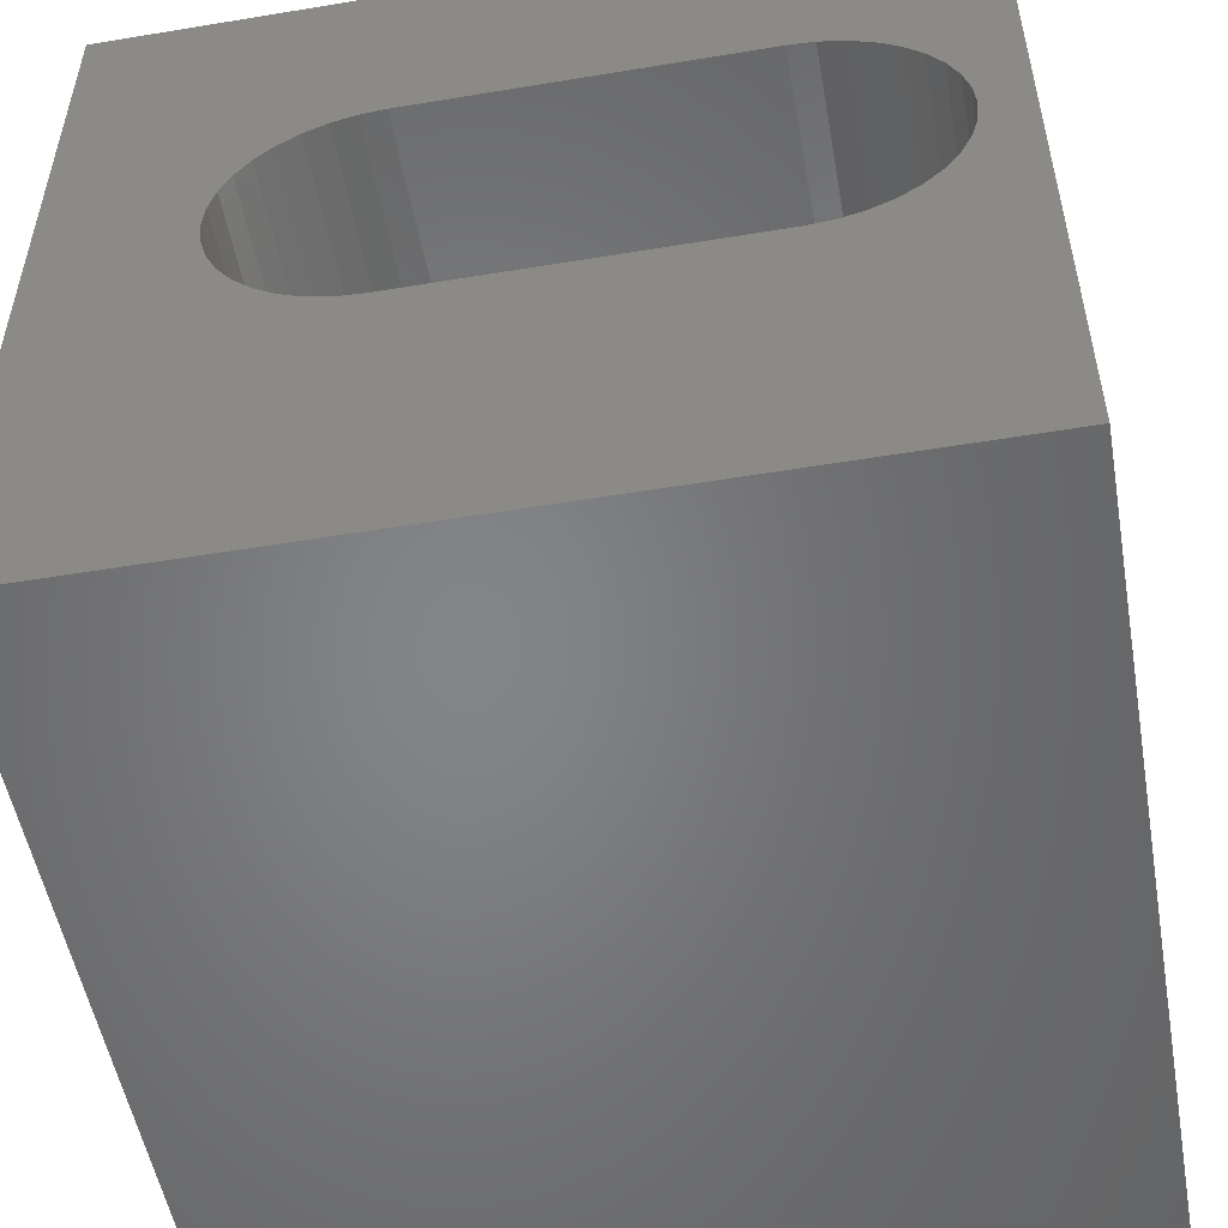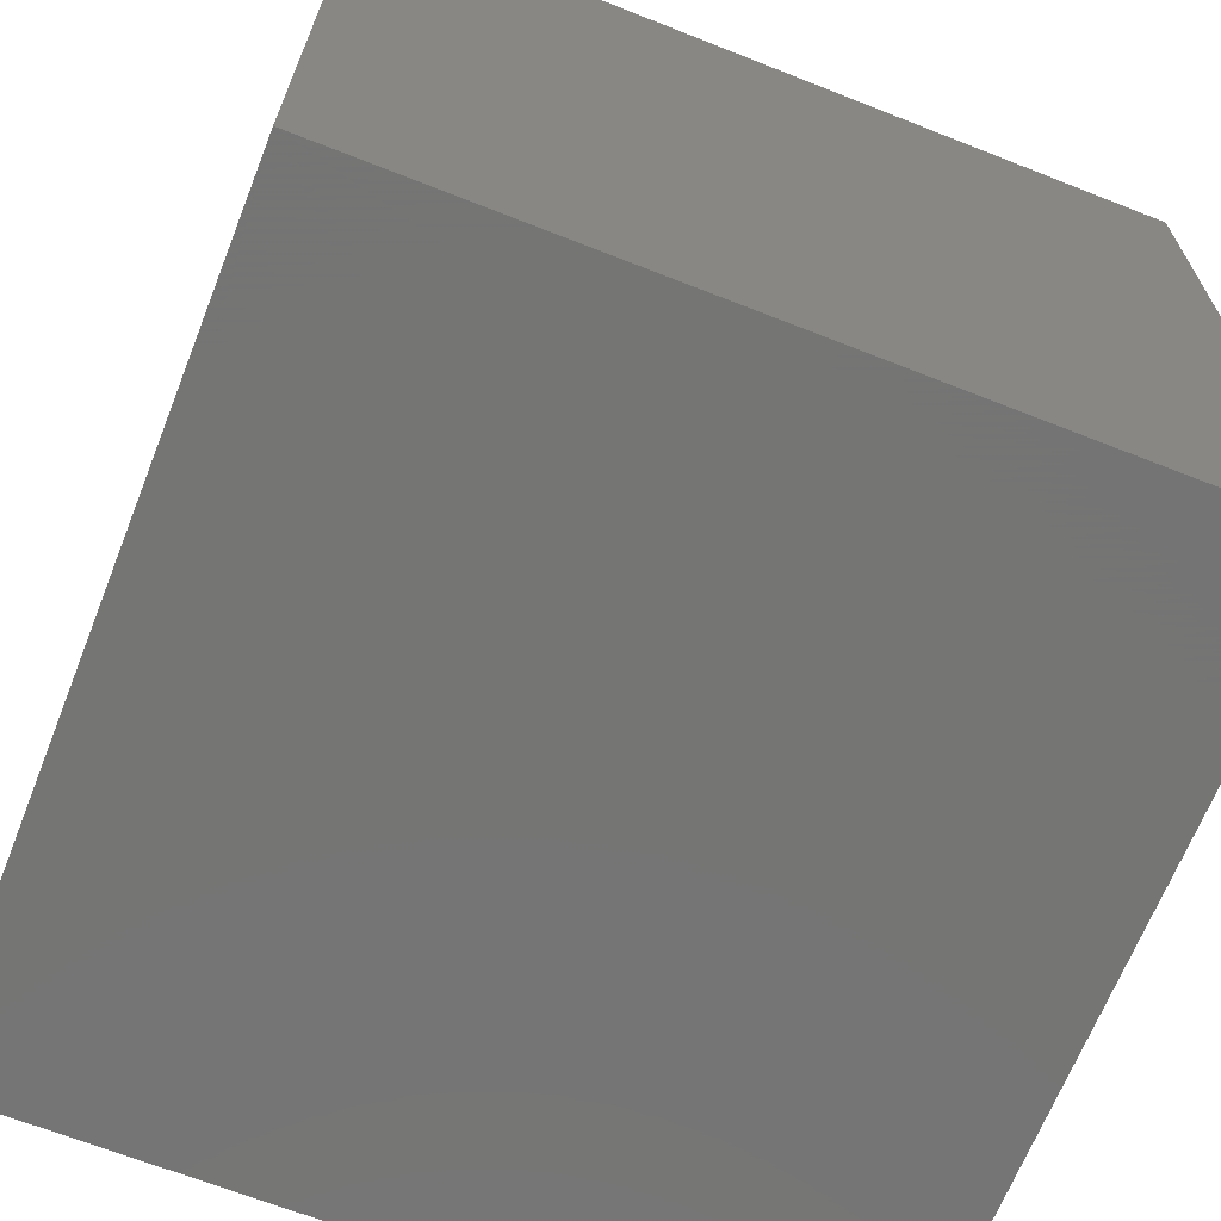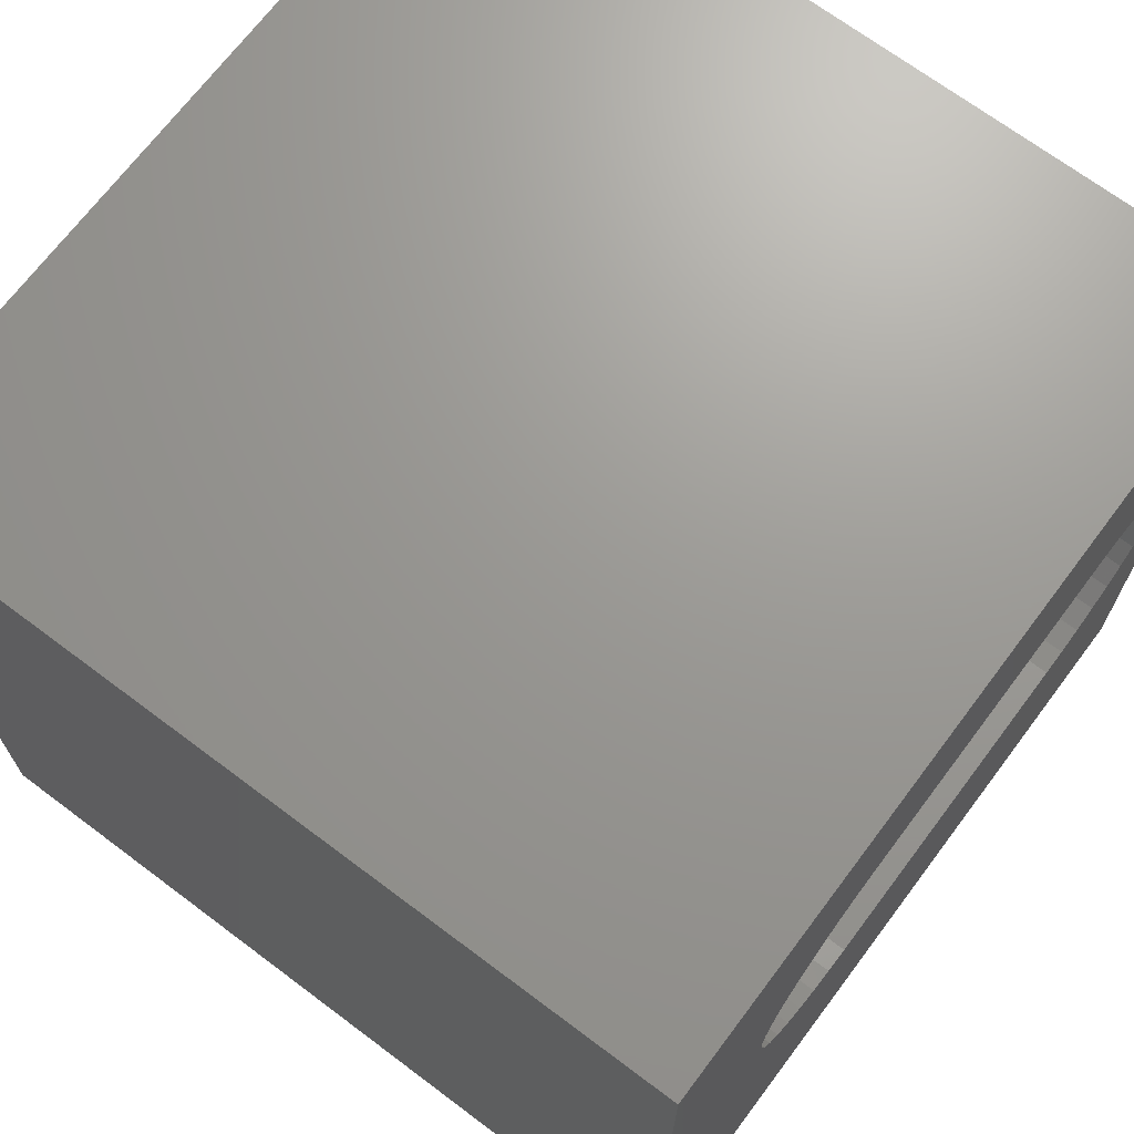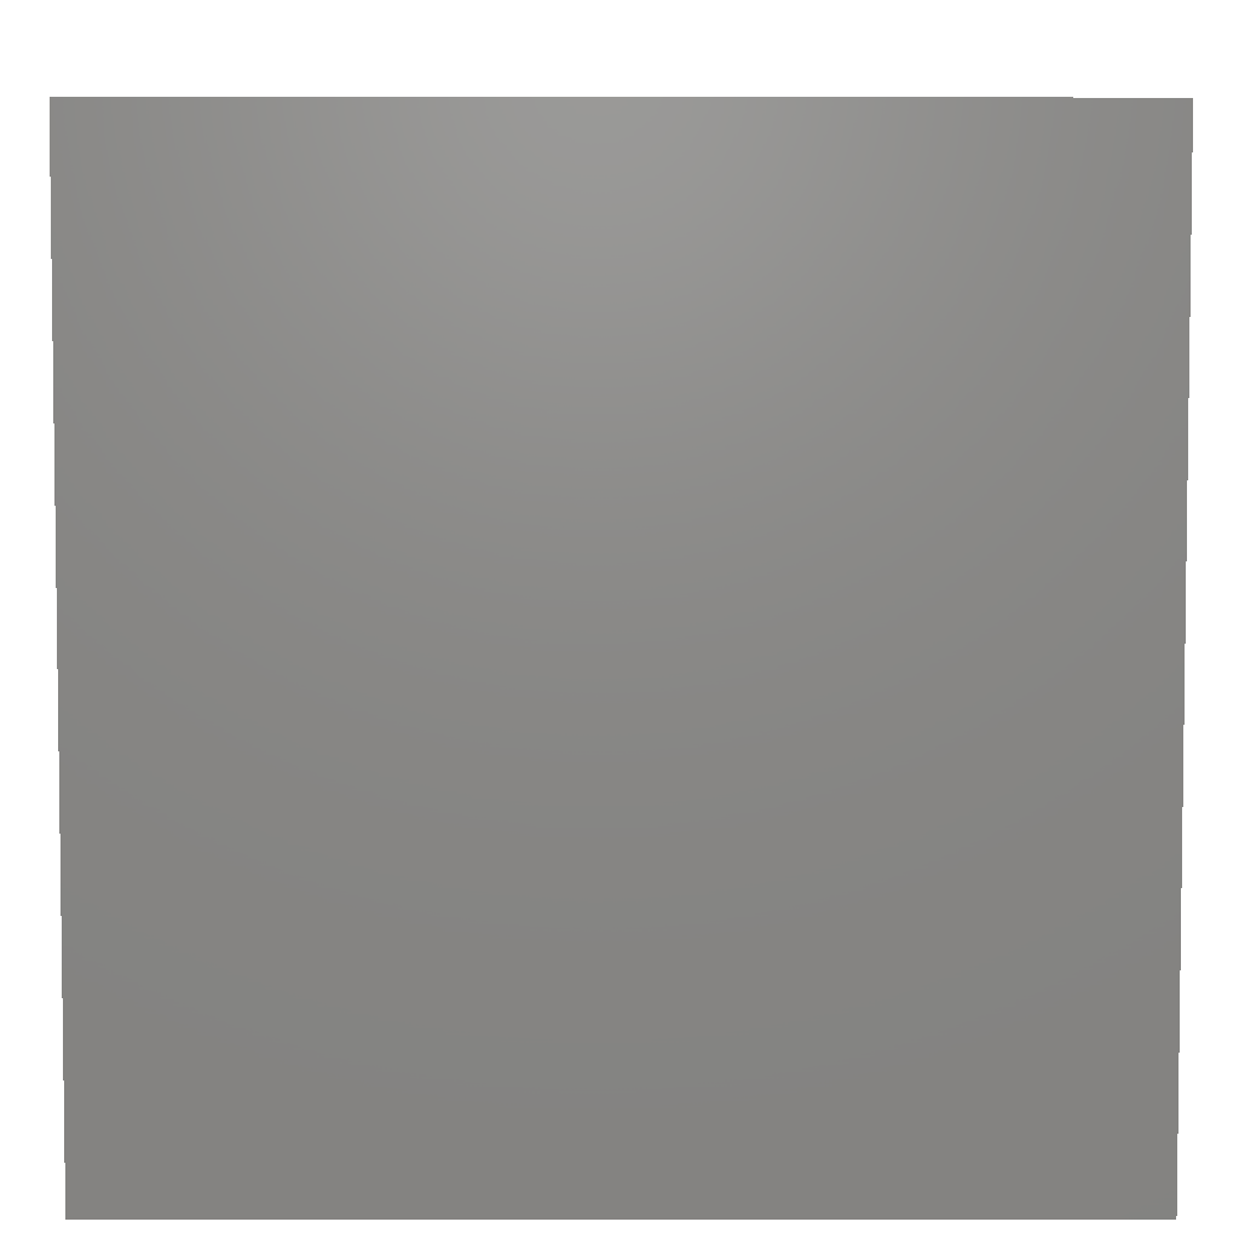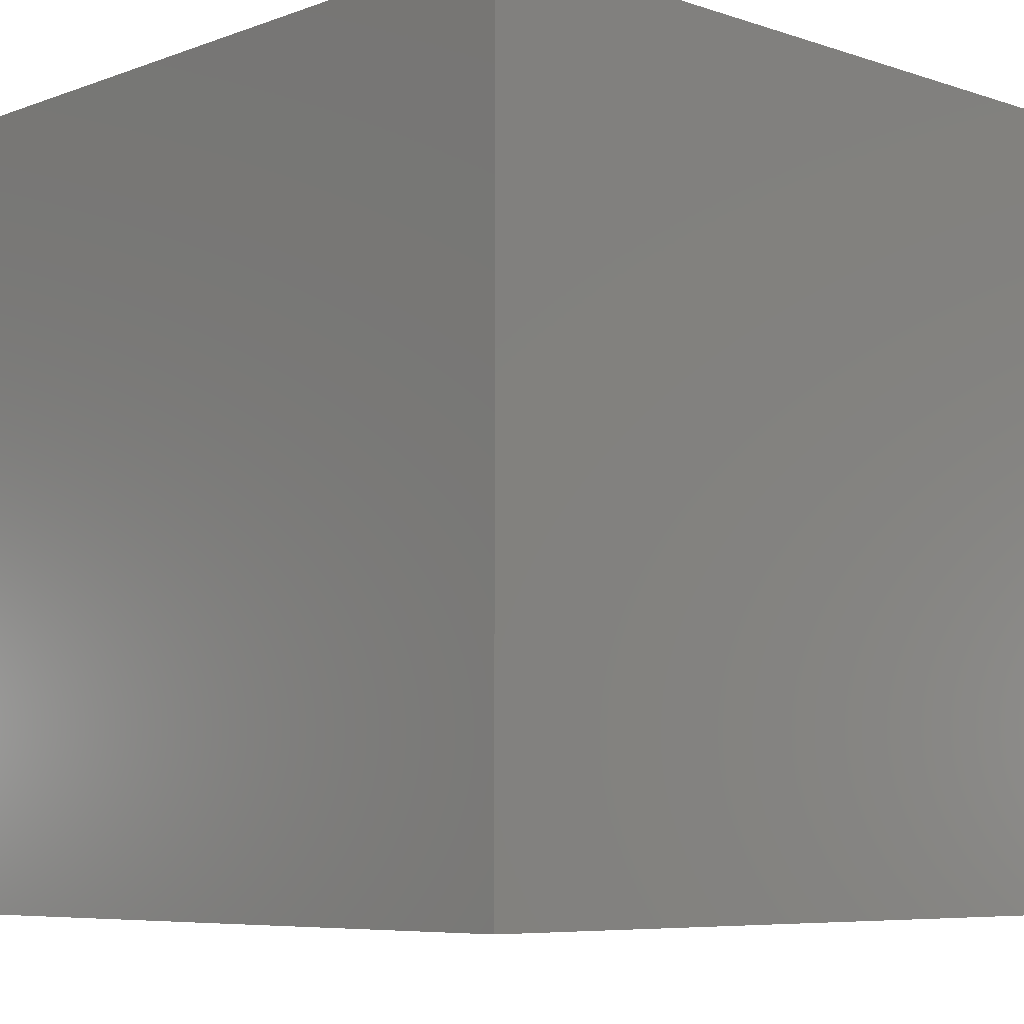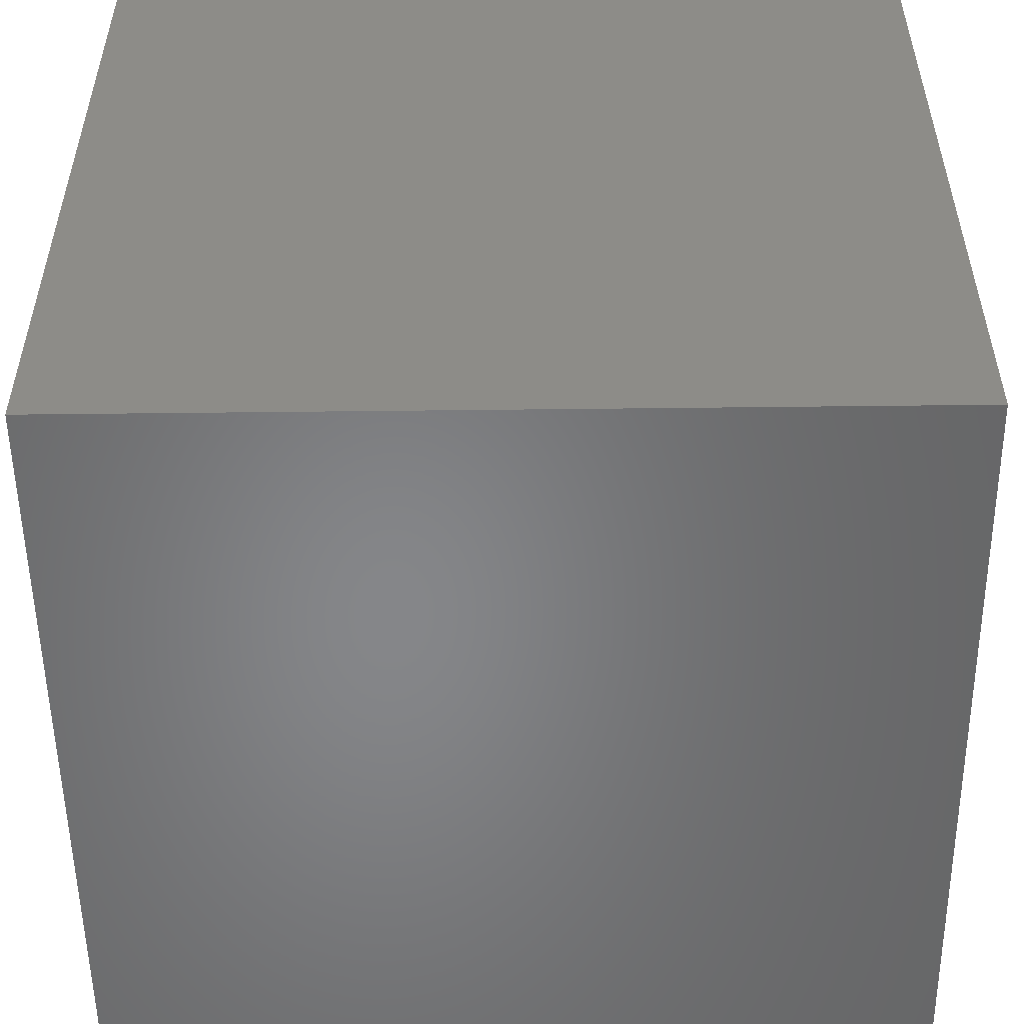
<metadata>
{"format":"stl","ext":"stl","renderer":"f3d","projection":"perspective","resolution":1024,"background":"white","views":[{"elev":-52.5,"azim":10.1,"up":"+Y"},{"elev":-67.1,"azim":-111.6,"up":"+Y"},{"elev":69.6,"azim":-53.1,"up":"+Y"},{"elev":4.8,"azim":89.8,"up":"+Y"},{"elev":-6.9,"azim":-133.6,"up":"+Z"},{"elev":-53.3,"azim":90.7,"up":"+Y"}]}
</metadata>
<code>
# stl→obj: 84 verts, 168 faces
v 0 10 10
v 0 10 0
v 0 0 10
v 0 0 0
v 9.403 5.311 10
v 10 0 10
v 9.431 5.62 10
v 10 10 10
v 9.192 6.51 10
v 9.014 6.764 10
v 8.795 6.984 10
v 9.323 5.011 10
v 9.192 4.73 10
v 9.014 4.476 10
v 3.232 7.373 10
v 3.541 7.4 10
v 7.959 7.373 10
v 8.259 7.293 10
v 8.54 7.162 10
v 9.323 6.229 10
v 9.403 5.929 10
v 8.795 4.256 10
v 8.54 4.078 10
v 8.259 3.947 10
v 7.65 7.4 10
v 3.232 3.867 10
v 2.932 3.947 10
v 2.651 4.078 10
v 1.999 4.73 10
v 1.868 5.011 10
v 7.959 3.867 10
v 7.65 3.84 10
v 3.541 3.84 10
v 2.396 4.256 10
v 2.177 4.476 10
v 2.396 6.984 10
v 2.651 7.162 10
v 2.932 7.293 10
v 1.788 5.311 10
v 1.761 5.62 10
v 1.788 5.929 10
v 1.868 6.229 10
v 1.999 6.51 10
v 2.177 6.764 10
v 10 10 0
v 10 0 0
v 3.232 7.373 0
v 2.932 7.293 0
v 2.651 7.162 0
v 2.396 6.984 0
v 9.014 4.476 0
v 9.192 4.73 0
v 9.323 5.011 0
v 1.868 5.011 0
v 1.999 4.73 0
v 2.177 4.476 0
v 7.959 3.867 0
v 8.259 3.947 0
v 9.323 6.229 0
v 9.192 6.51 0
v 8.54 7.162 0
v 8.259 7.293 0
v 2.177 6.764 0
v 1.999 6.51 0
v 1.868 6.229 0
v 1.788 5.929 0
v 1.761 5.62 0
v 1.788 5.311 0
v 8.54 4.078 0
v 8.795 4.256 0
v 9.403 5.311 0
v 9.431 5.62 0
v 9.403 5.929 0
v 9.014 6.764 0
v 8.795 6.984 0
v 2.396 4.256 0
v 2.651 4.078 0
v 2.932 3.947 0
v 7.959 7.373 0
v 7.65 7.4 0
v 3.541 7.4 0
v 3.232 3.867 0
v 3.541 3.84 0
v 7.65 3.84 0
f 1 2 3
f 3 2 4
f 5 6 7
f 7 6 8
f 9 8 10
f 10 8 11
f 5 12 6
f 6 12 13
f 6 13 14
f 1 15 16
f 17 18 8
f 8 18 19
f 8 19 11
f 9 20 8
f 8 20 21
f 8 21 7
f 14 22 6
f 6 22 23
f 6 23 24
f 1 16 8
f 8 16 25
f 8 25 17
f 26 27 3
f 3 27 28
f 3 29 30
f 24 31 6
f 6 31 32
f 6 32 3
f 3 32 33
f 3 33 26
f 28 34 3
f 3 34 35
f 3 35 29
f 36 37 1
f 1 37 38
f 1 38 15
f 30 39 3
f 3 39 40
f 3 40 1
f 1 40 41
f 1 41 42
f 42 43 1
f 1 43 44
f 1 44 36
f 45 8 46
f 46 8 6
f 47 48 2
f 2 48 49
f 2 49 50
f 51 52 46
f 46 52 53
f 54 55 4
f 4 55 56
f 46 57 58
f 59 60 45
f 45 61 62
f 50 63 2
f 2 63 64
f 2 64 65
f 65 66 2
f 2 66 67
f 2 67 4
f 4 67 68
f 4 68 54
f 58 69 46
f 46 69 70
f 46 70 51
f 53 71 46
f 46 71 72
f 46 72 45
f 45 72 73
f 45 73 59
f 60 74 45
f 45 74 75
f 45 75 61
f 56 76 4
f 4 76 77
f 4 77 78
f 62 79 45
f 45 79 80
f 45 80 2
f 2 80 81
f 2 81 47
f 78 82 4
f 4 82 83
f 4 83 46
f 46 83 84
f 46 84 57
f 8 45 1
f 1 45 2
f 46 6 4
f 4 6 3
f 81 16 15
f 81 15 47
f 47 15 38
f 47 38 48
f 48 38 37
f 48 37 49
f 49 37 36
f 49 36 50
f 50 36 44
f 50 44 63
f 63 44 43
f 63 43 64
f 64 43 42
f 64 42 65
f 65 42 41
f 65 41 66
f 66 41 40
f 66 40 67
f 67 40 39
f 67 39 68
f 68 39 30
f 68 30 54
f 54 30 29
f 54 29 55
f 55 29 35
f 55 35 56
f 56 35 34
f 56 34 76
f 76 34 28
f 76 28 77
f 77 28 27
f 77 27 78
f 78 27 26
f 78 26 82
f 82 26 33
f 82 33 83
f 81 80 16
f 16 80 25
f 84 32 31
f 84 31 57
f 57 31 24
f 57 24 58
f 58 24 23
f 58 23 69
f 69 23 22
f 69 22 70
f 70 22 14
f 70 14 51
f 51 14 13
f 51 13 52
f 52 13 12
f 52 12 53
f 53 12 5
f 53 5 71
f 71 5 7
f 71 7 72
f 72 7 21
f 72 21 73
f 73 21 20
f 73 20 59
f 59 20 9
f 59 9 60
f 60 9 10
f 60 10 74
f 74 10 11
f 74 11 75
f 75 11 19
f 75 19 61
f 61 19 18
f 61 18 62
f 62 18 17
f 62 17 79
f 79 17 25
f 79 25 80
f 84 83 32
f 32 83 33

</code>
